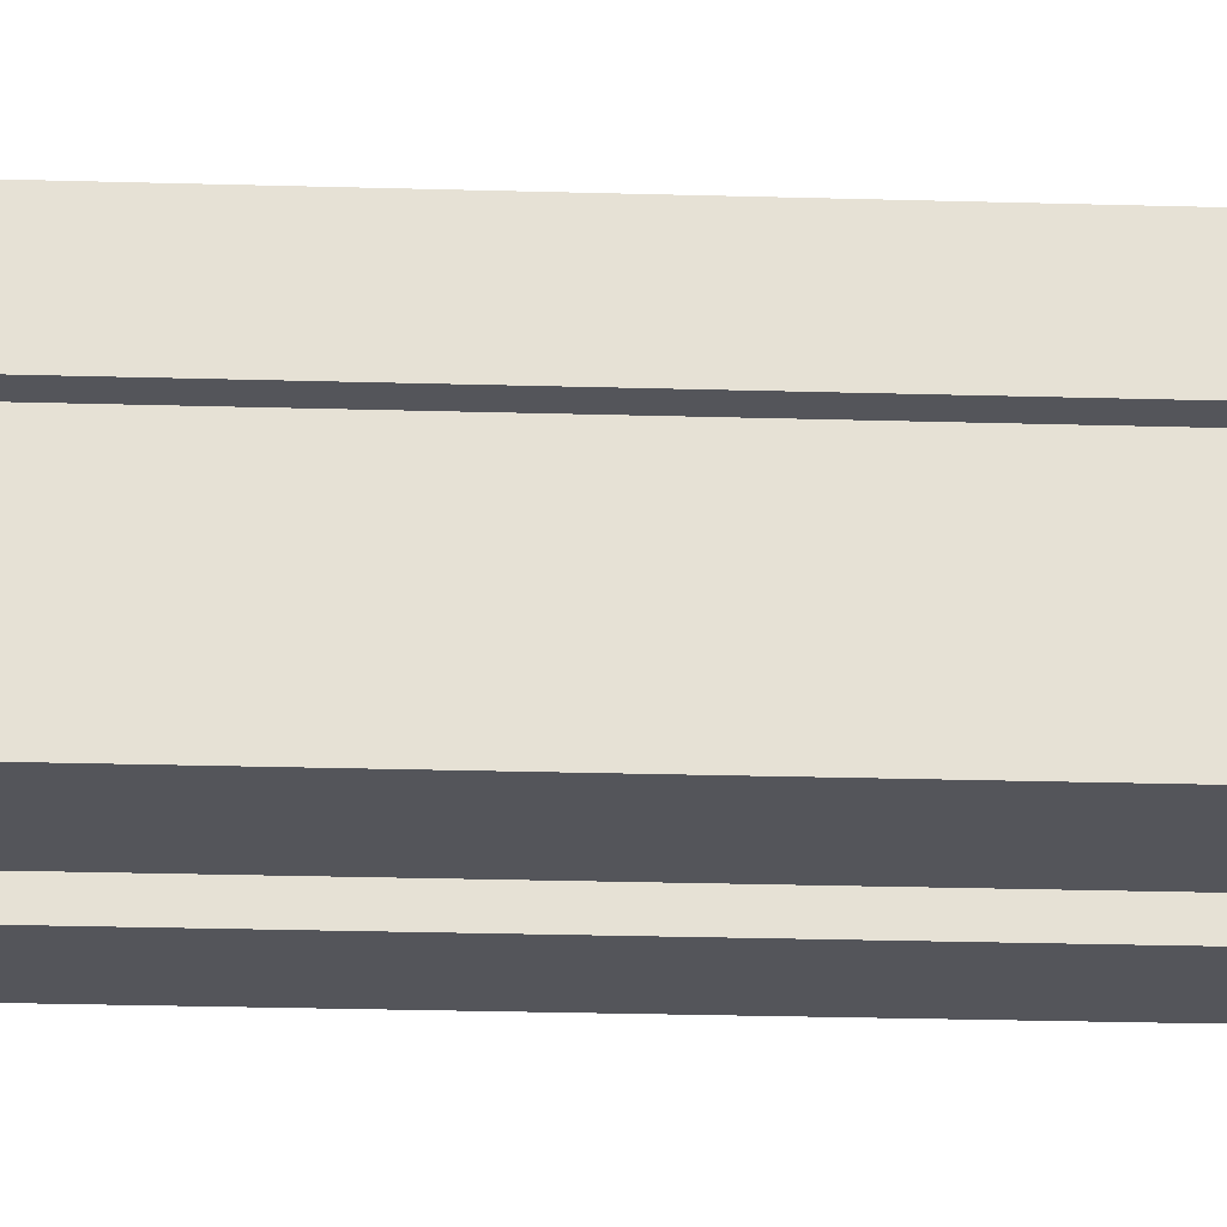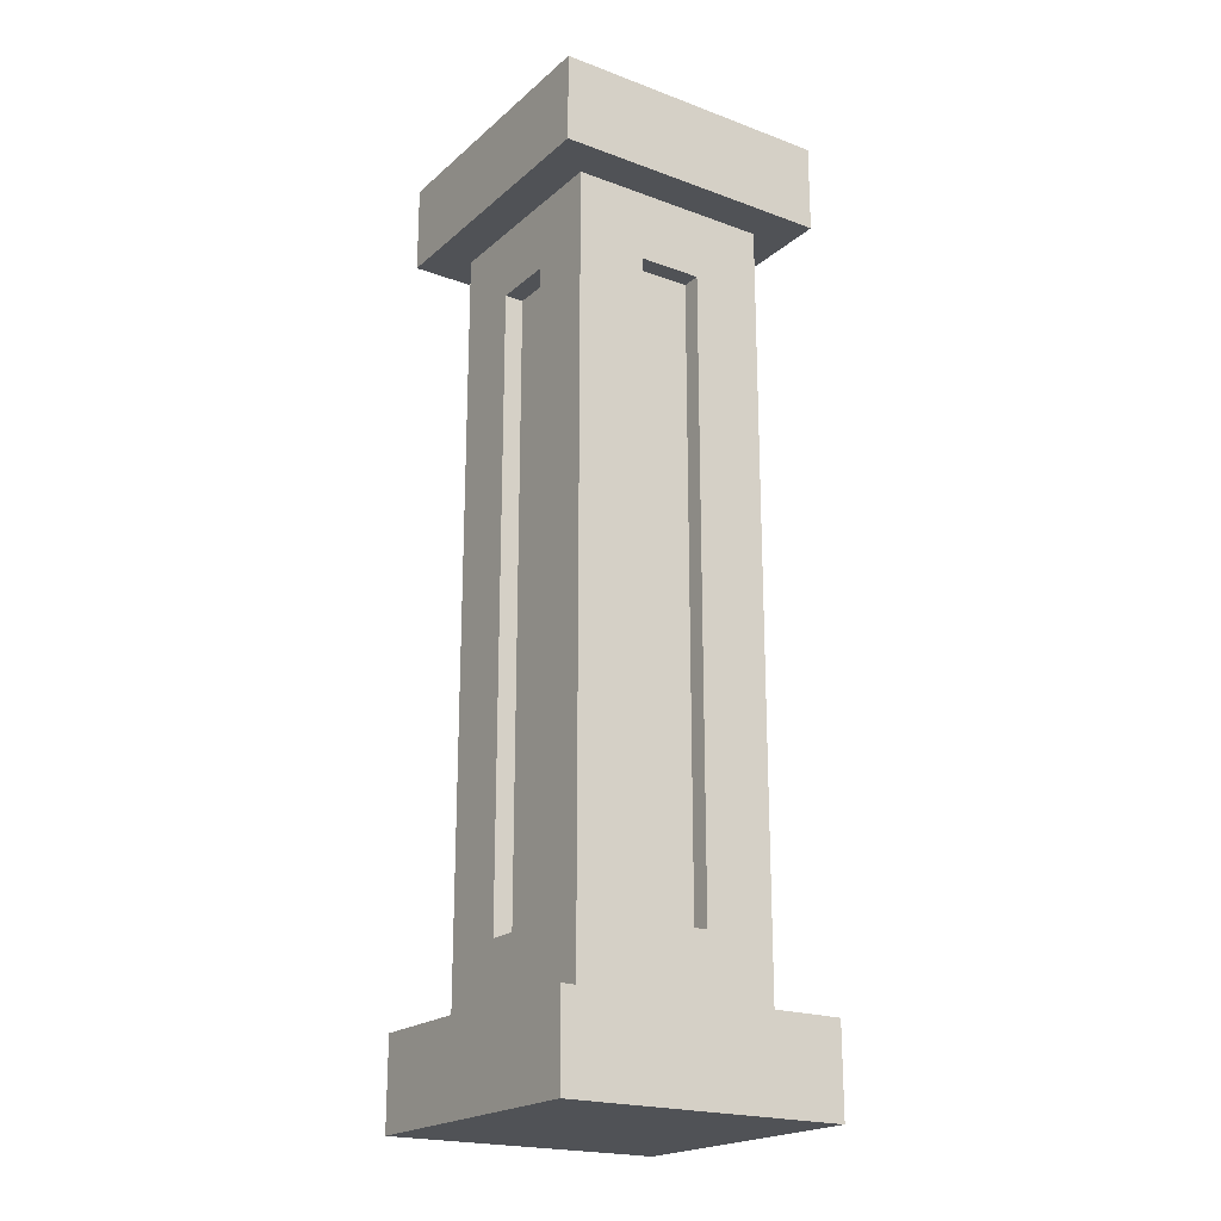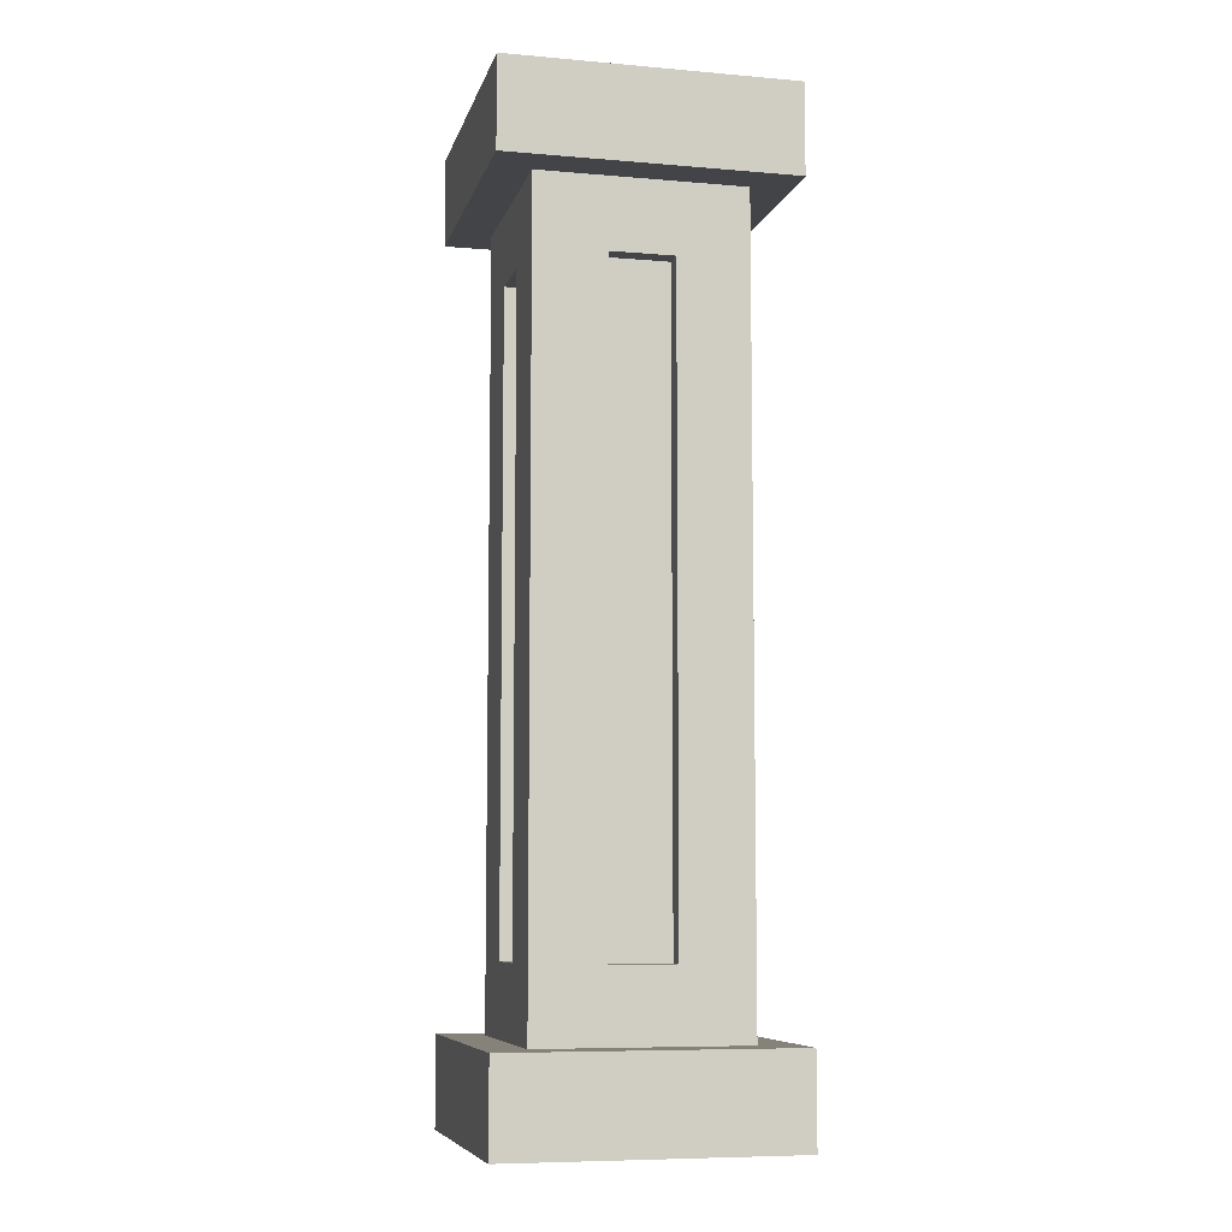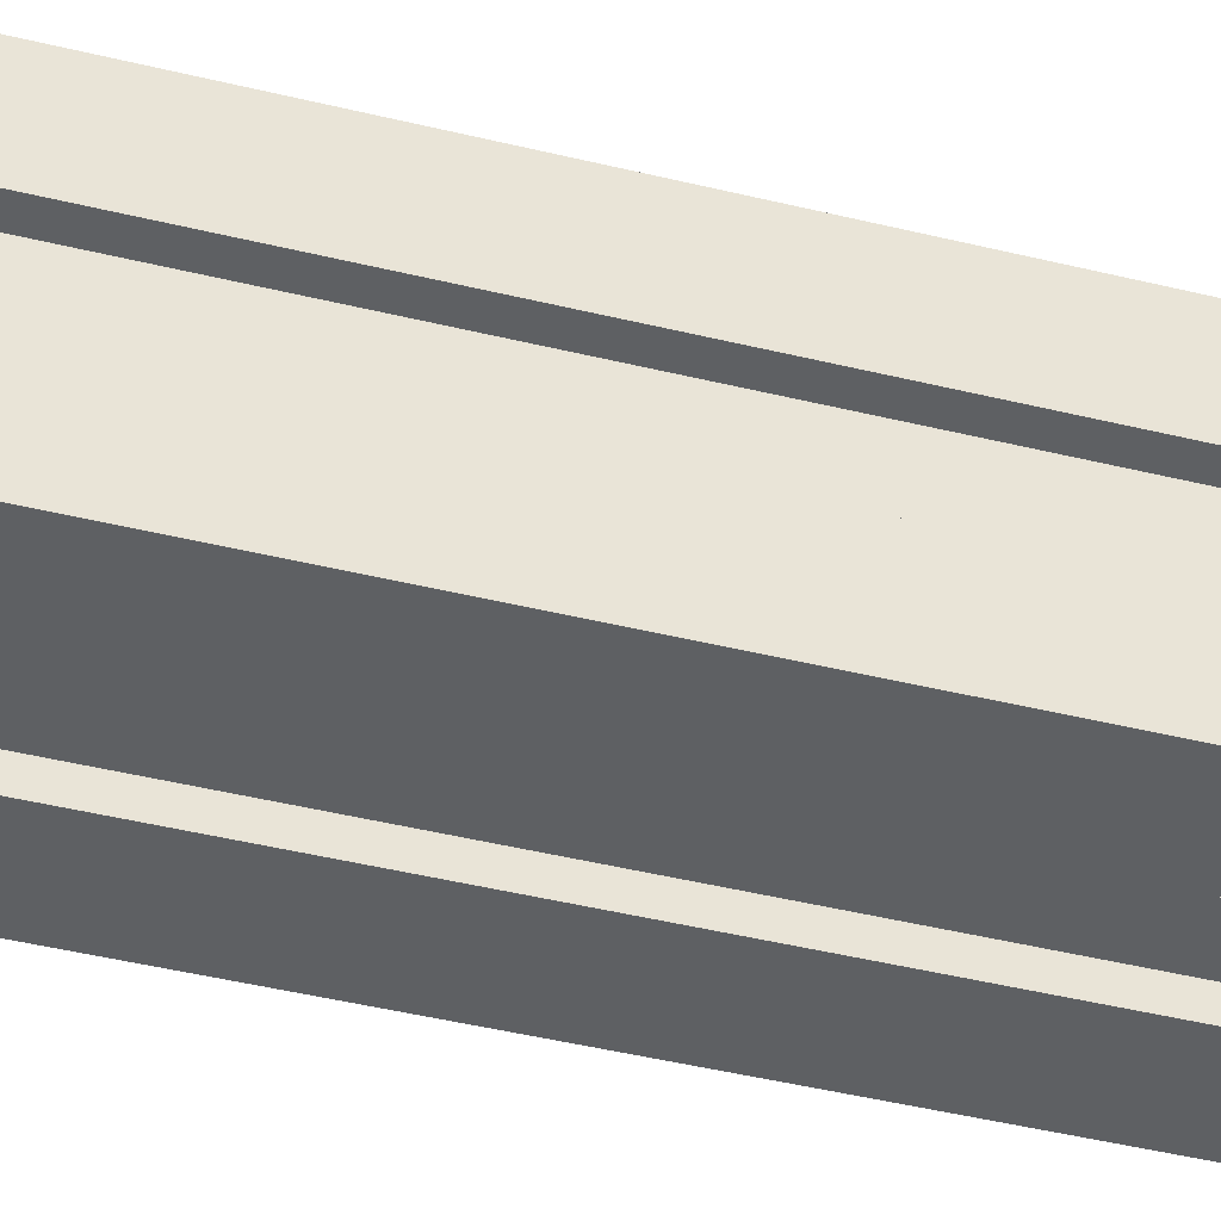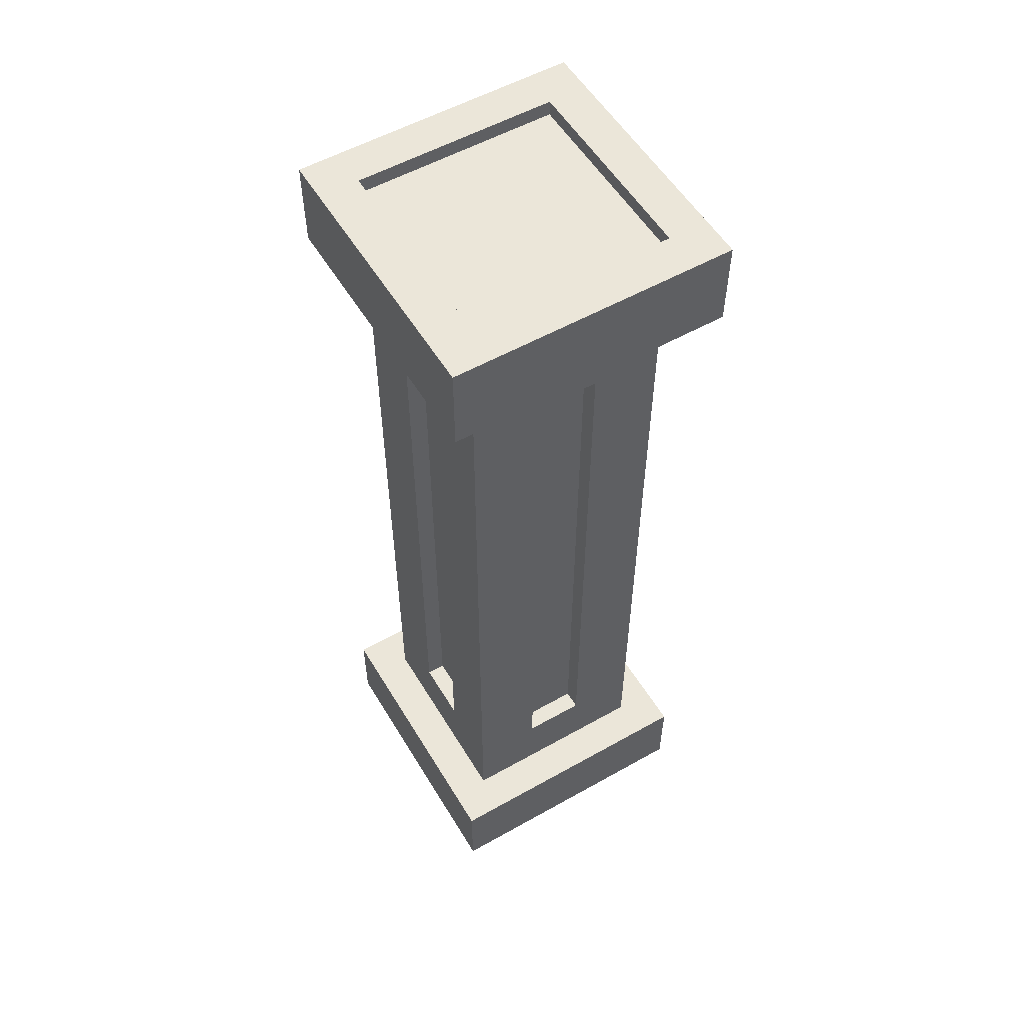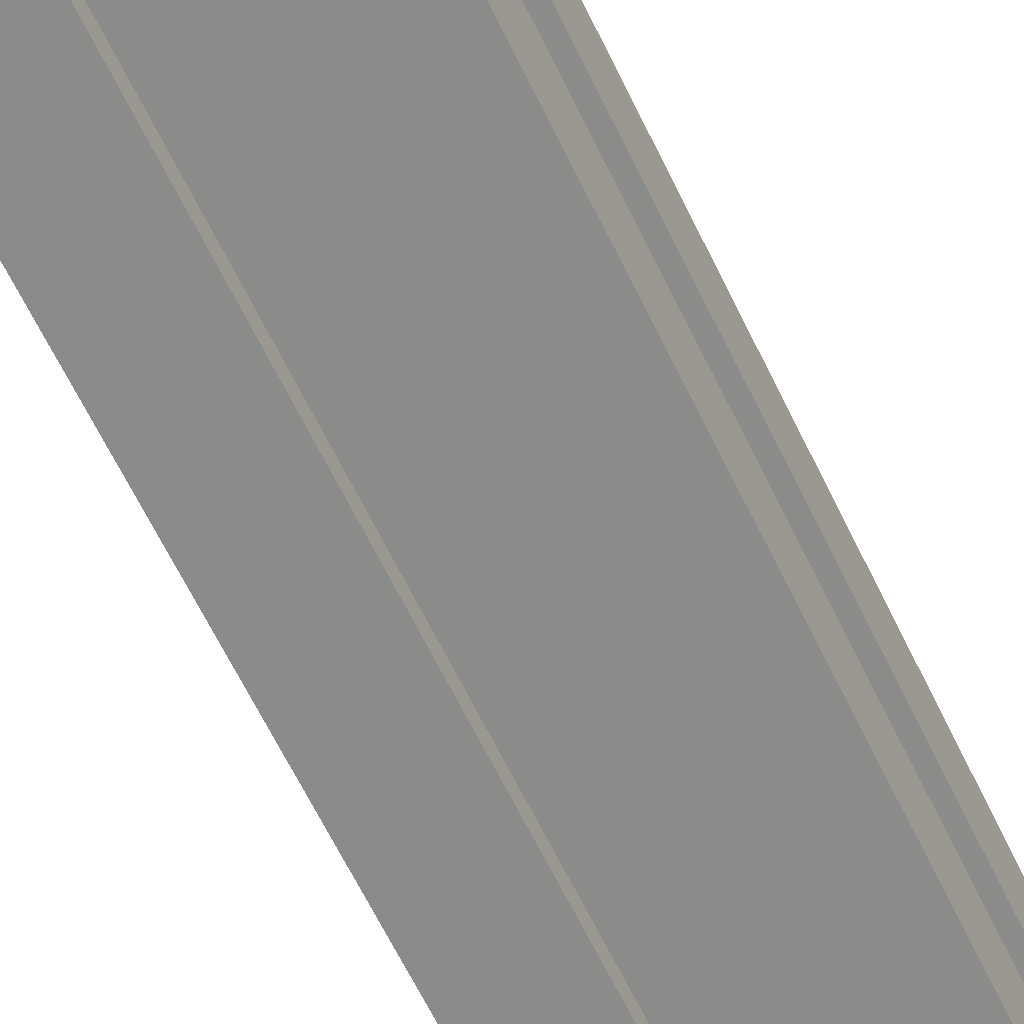
<metadata>
{"format":"obj","ext":"obj","renderer":"f3d","projection":"perspective","resolution":1024,"background":"white","views":[{"elev":-25.0,"azim":-92.7,"up":"+Z"},{"elev":-20.7,"azim":-123.8,"up":"+Y"},{"elev":-7.7,"azim":76.4,"up":"+Y"},{"elev":-42.2,"azim":73.4,"up":"+Z"},{"elev":55.2,"azim":59.3,"up":"+Y"},{"elev":-63.7,"azim":-154.3,"up":"+Z"}]}
</metadata>
<code>
g
v 0.5 -1.9 0.5
v -0.5 -1.9 0.5
v 0.5 1.9 0.5
v -0.5 1.9 0.5
v -0.5 -1.9 -0.5
v 0.5 -1.9 -0.5
v -0.5 1.9 -0.5
v 0.5 1.9 -0.5
v -0.697 1.9 -0.697
v 0.697 1.9 -0.697
v 0.697 2.108 -0.697
v -0.697 2.108 -0.697
v 0.697 1.9 0.697
v 0.697 2.108 0.697
v -0.697 1.9 0.697
v -0.697 2.108 0.697
v 0.697 -1.9 -0.697
v -0.697 -1.9 -0.697
v -0.697 -2.108 -0.697
v 0.697 -2.108 -0.697
v -0.697 -1.9 0.697
v -0.697 -2.108 0.697
v 0.697 -1.9 0.697
v 0.697 -2.108 0.697
v 0.155 -1.555 0.5
v -0.155 -1.555 0.5
v -0.155 1.555 0.5
v 0.155 1.555 0.5
v -0.155 -1.555 -0.5
v 0.155 -1.555 -0.5
v 0.155 1.555 -0.5
v -0.155 1.555 -0.5
v 0.5 -1.555 -0.155
v 0.5 -1.555 0.155
v 0.5 1.555 0.155
v 0.5 1.555 -0.155
v -0.5 -1.555 0.155
v -0.5 -1.555 -0.155
v -0.5 1.555 -0.155
v -0.5 1.555 0.155
v 0.155 -1.555 0.406
v -0.155 -1.555 0.406
v -0.155 1.555 0.406
v 0.155 1.555 0.406
v -0.155 -1.555 -0.406
v 0.155 -1.555 -0.406
v 0.155 1.555 -0.406
v -0.155 1.555 -0.406
v 0.406 -1.555 -0.155
v 0.406 -1.555 0.155
v 0.406 1.555 0.155
v 0.406 1.555 -0.155
v -0.406 -1.555 0.155
v -0.406 -1.555 -0.155
v -0.406 1.555 -0.155
v -0.406 1.555 0.155
v -0.5 2.339 -0.5
v 0.5 2.339 -0.5
v 0.5 2.339 0.5
v -0.5 2.339 0.5
v -0.697 2.339 -0.697
v 0.697 2.339 -0.697
v -0.697 2.339 0.697
v 0.697 2.339 0.697
v 0.5 -2.339 -0.5
v -0.5 -2.339 -0.5
v -0.5 -2.339 0.5
v 0.5 -2.339 0.5
v 0.697 -2.339 -0.697
v -0.697 -2.339 -0.697
v 0.697 -2.339 0.697
v -0.697 -2.339 0.697
v -0.5 2.262 -0.5
v 0.5 2.262 -0.5
v 0.5 2.262 0.5
v -0.5 2.262 0.5
g
f 9 12 11 10
f 10 11 14 13
f 13 14 16 15
f 15 16 12 9
f 17 20 19 18
f 18 19 22 21
f 21 22 24 23
f 23 24 20 17
f 7 9 10 8
f 8 10 13 3
f 3 13 15 4
f 4 15 9 7
f 6 17 18 5
f 5 18 21 2
f 2 21 23 1
f 1 23 17 6
f 1 25 26 2
f 2 26 27 4
f 4 27 28 3
f 3 28 25 1
f 5 29 30 6
f 6 30 31 8
f 8 31 32 7
f 7 32 29 5
f 6 33 34 1
f 1 34 35 3
f 3 35 36 8
f 8 36 33 6
f 2 37 38 5
f 5 38 39 7
f 7 39 40 4
f 4 40 37 2
f 41 44 43 42
f 45 48 47 46
f 49 52 51 50
f 53 56 55 54
f 25 41 42 26
f 26 42 43 27
f 27 43 44 28
f 28 44 41 25
f 29 45 46 30
f 30 46 47 31
f 31 47 48 32
f 32 48 45 29
f 33 49 50 34
f 34 50 51 35
f 35 51 52 36
f 36 52 49 33
f 37 53 54 38
f 38 54 55 39
f 39 55 56 40
f 40 56 53 37
f 58 62 61 57
f 57 61 63 60
f 60 63 64 59
f 59 64 62 58
f 65 68 67 66
f 66 70 69 65
f 65 69 71 68
f 68 71 72 67
f 67 72 70 66
f 12 61 62 11
f 11 62 64 14
f 14 64 63 16
f 16 63 61 12
f 20 69 70 19
f 19 70 72 22
f 22 72 71 24
f 24 71 69 20
f 73 76 75 74
f 57 73 74 58
f 58 74 75 59
f 59 75 76 60
f 60 76 73 57

</code>
